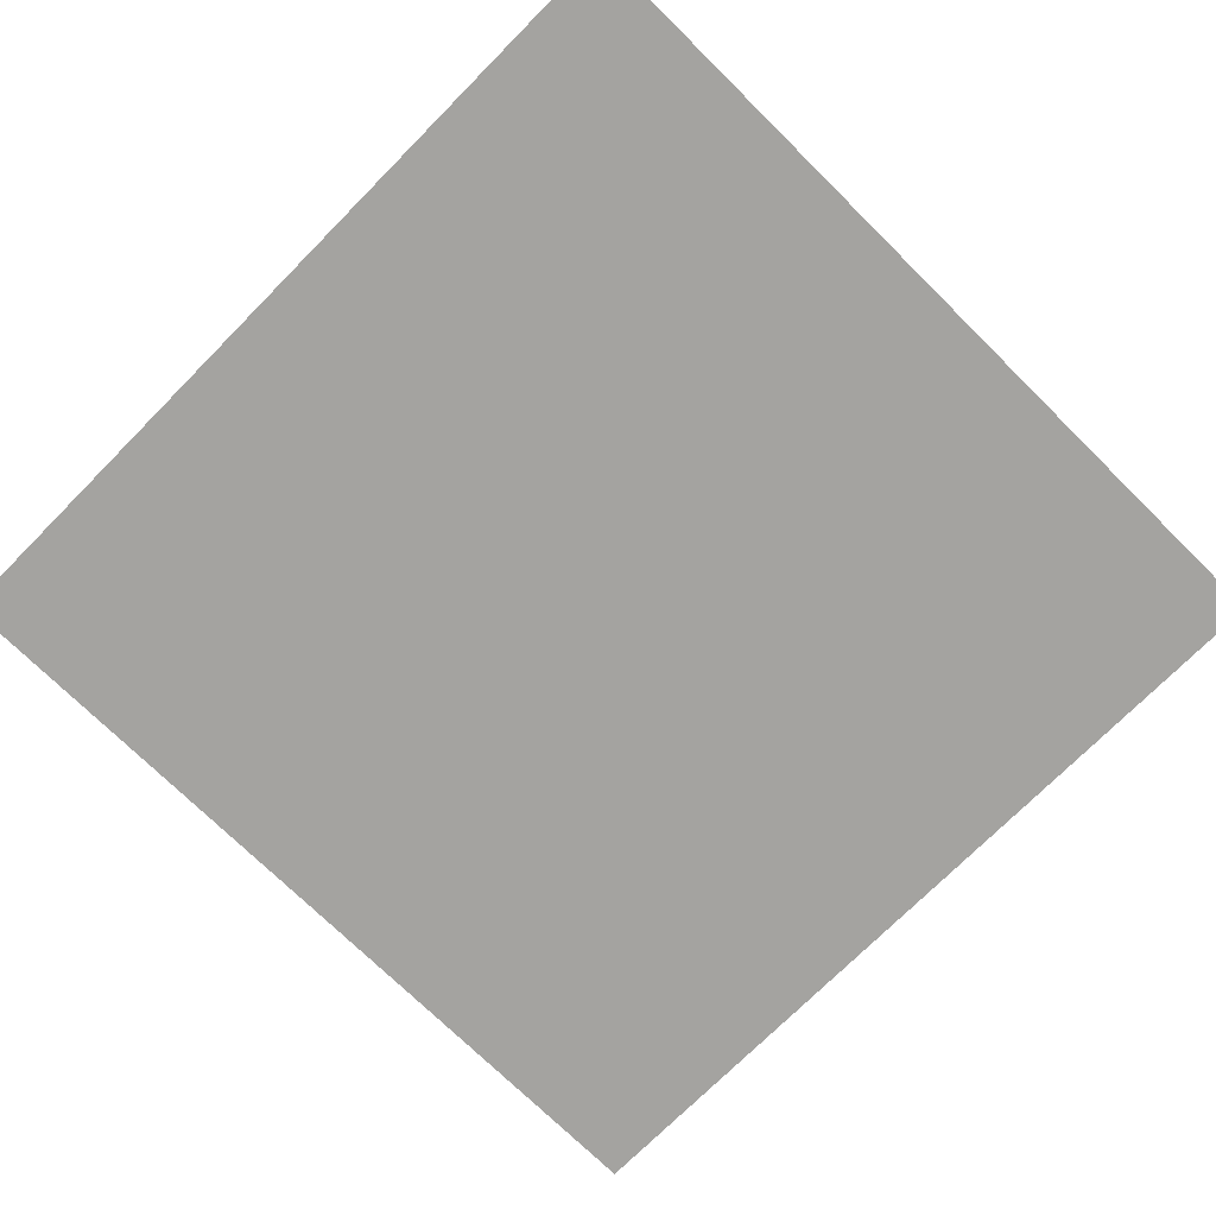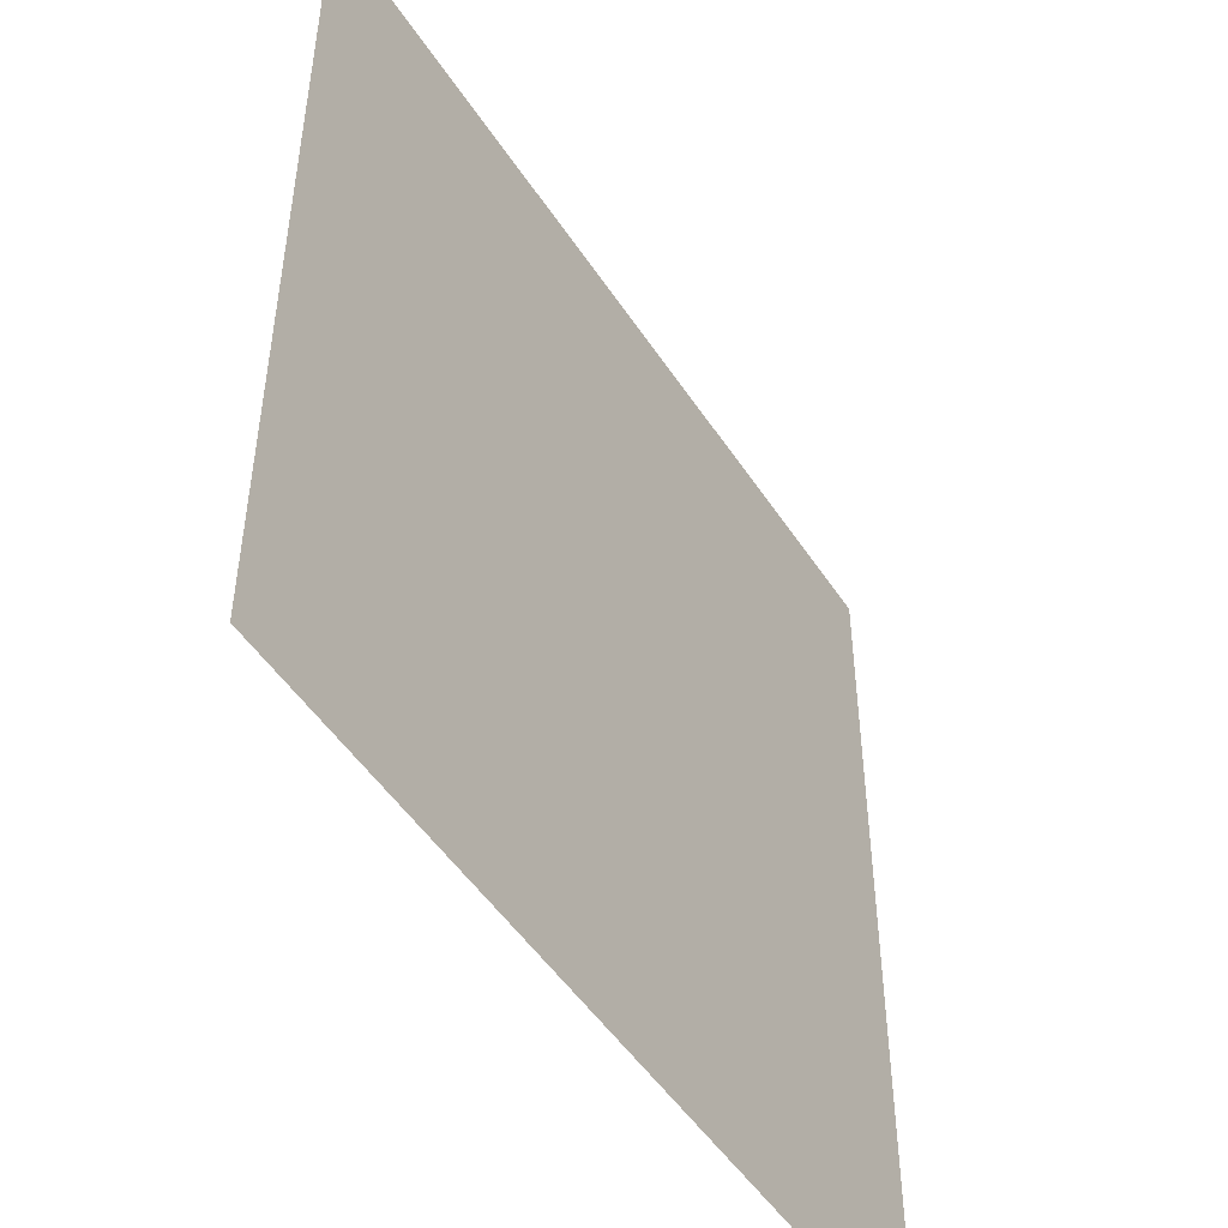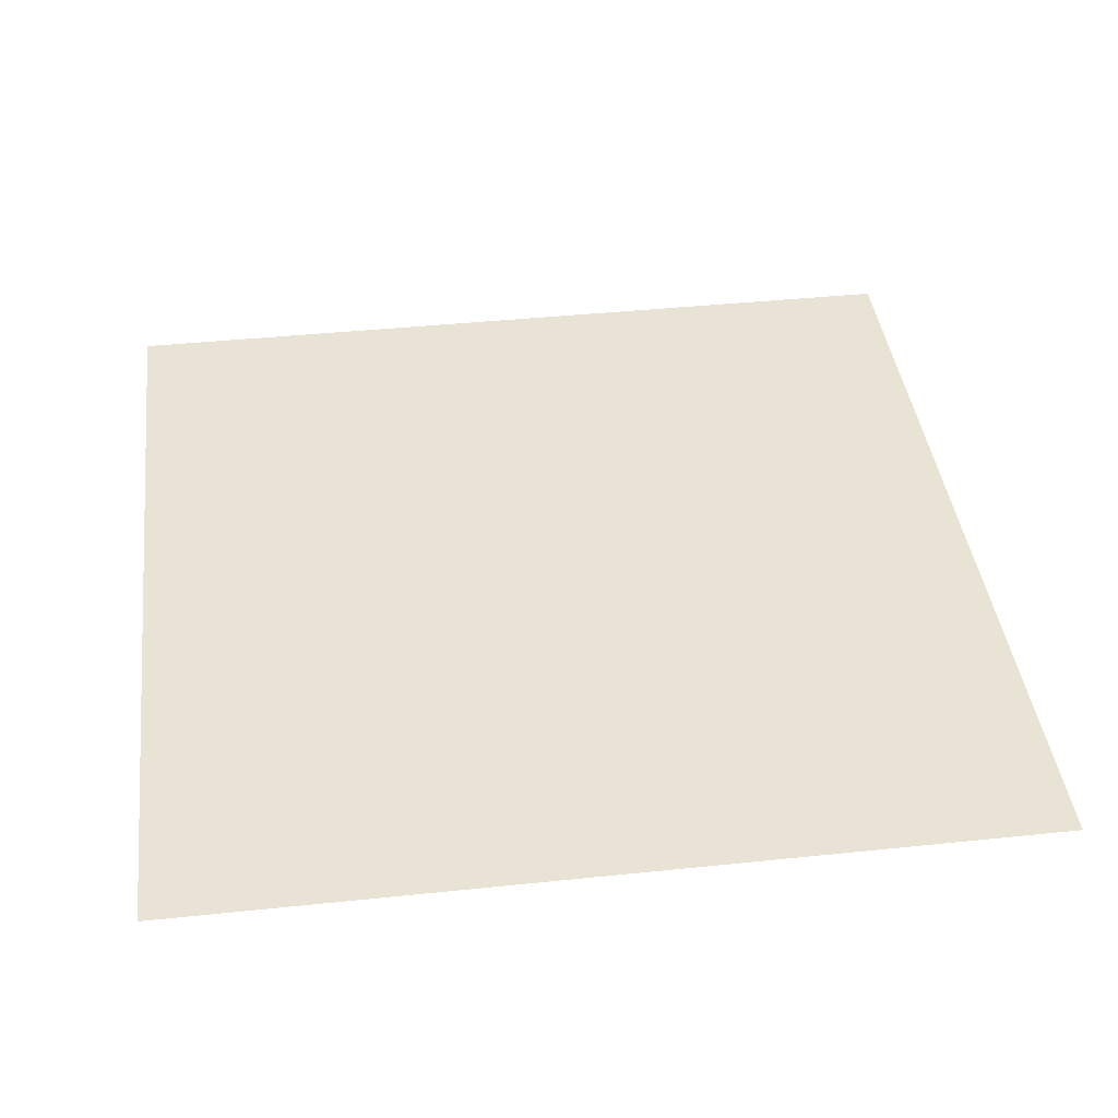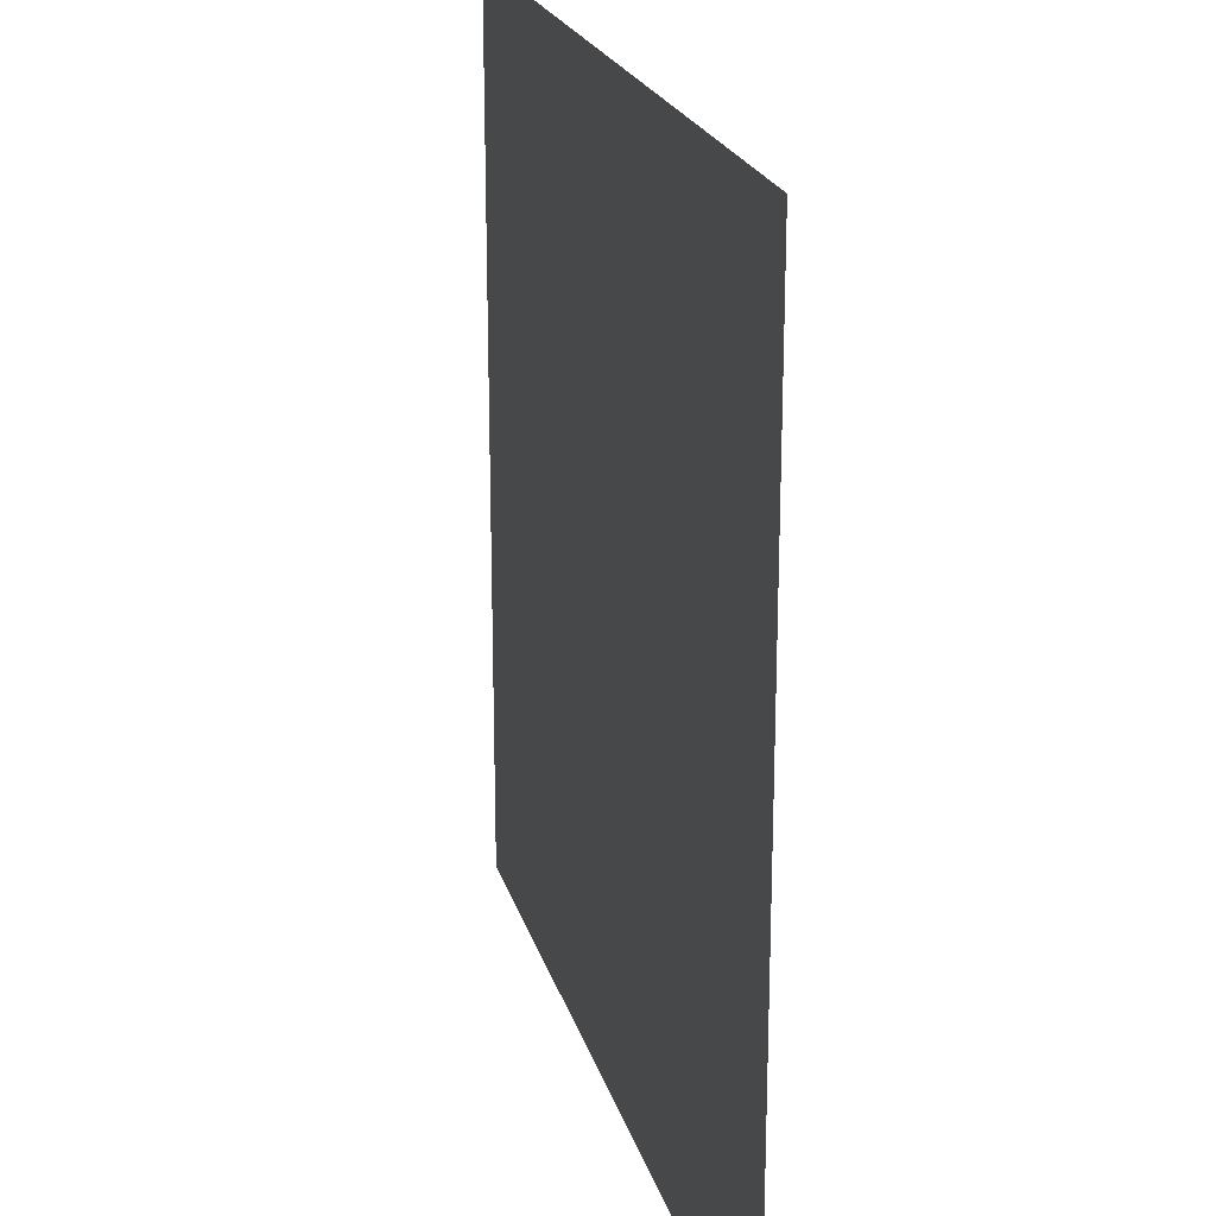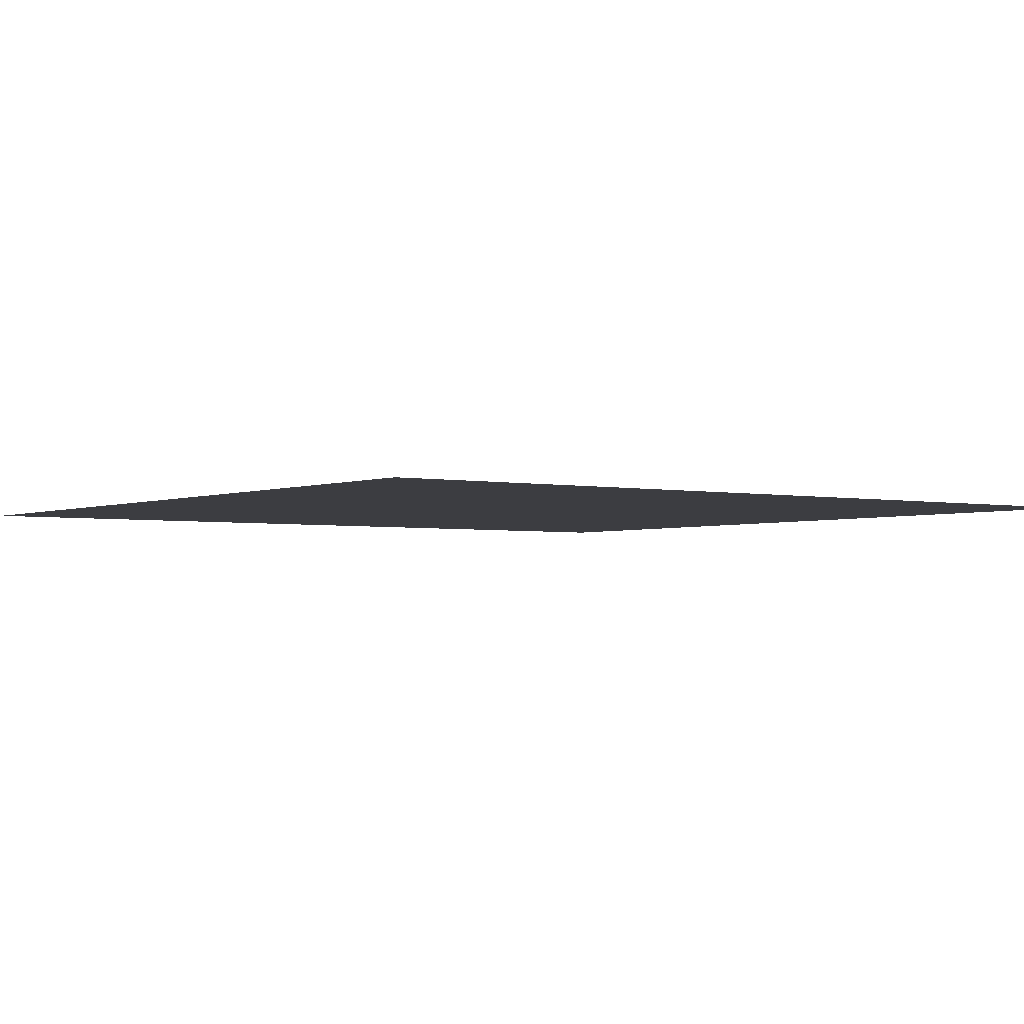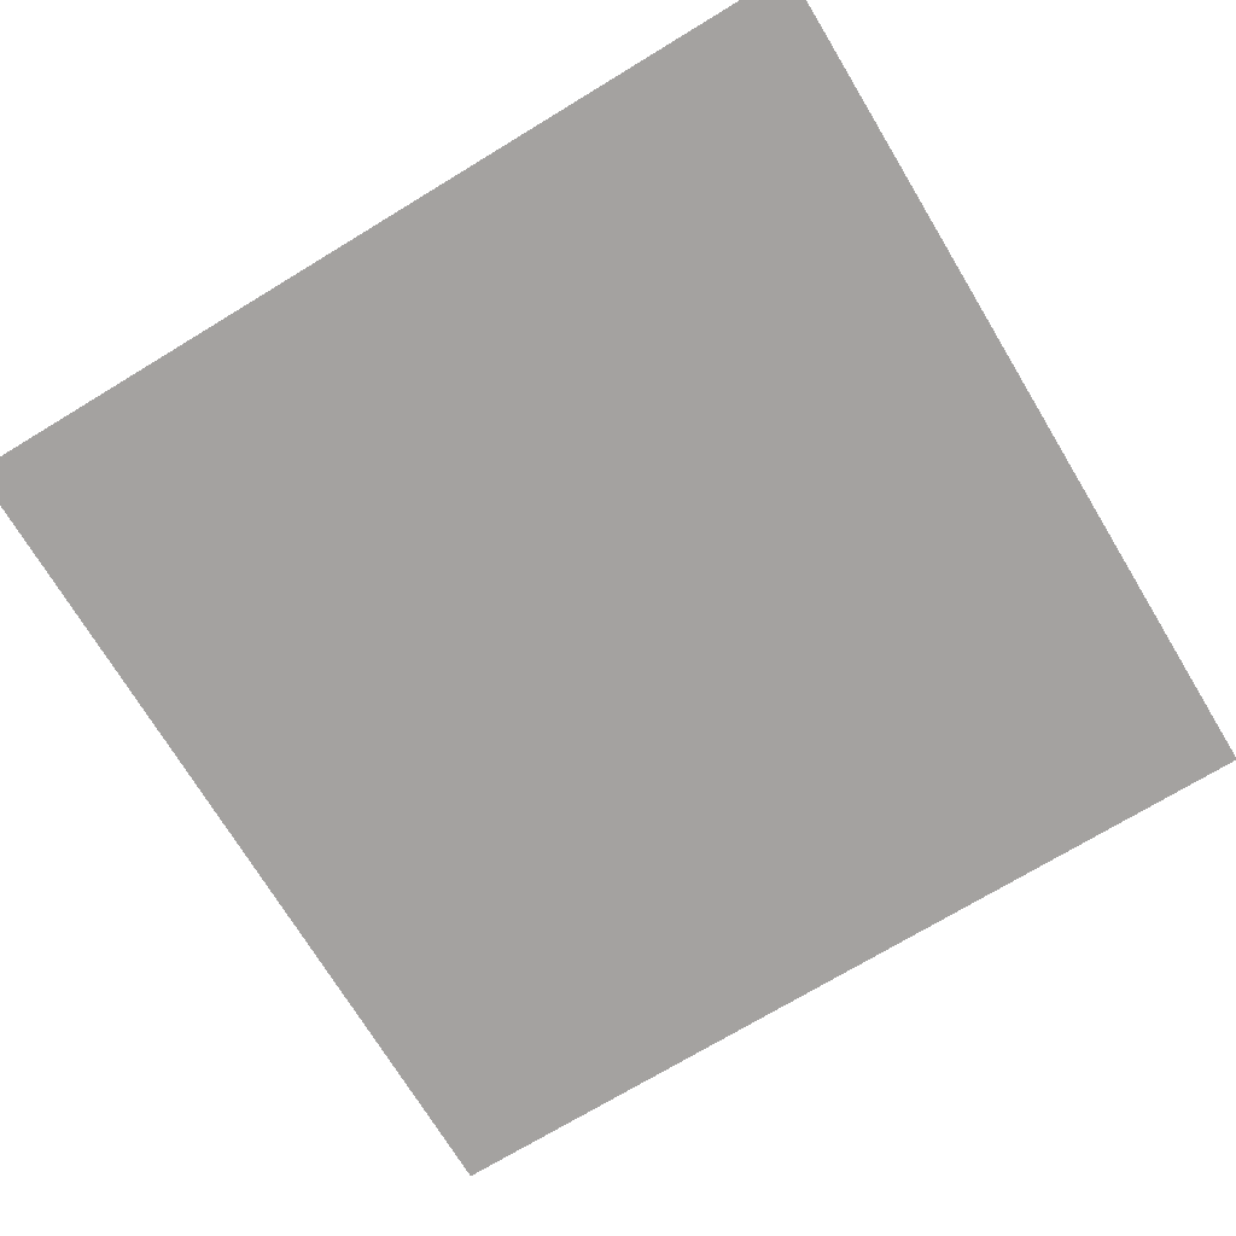
<metadata>
{"format":"obj","ext":"obj","renderer":"f3d","projection":"perspective","resolution":1024,"background":"white","views":[{"elev":-72.9,"azim":45.3,"up":"+Y"},{"elev":-49.5,"azim":121.9,"up":"+Z"},{"elev":41.2,"azim":-7.2,"up":"+Y"},{"elev":21.7,"azim":-104.6,"up":"+Z"},{"elev":-2.8,"azim":-126.0,"up":"+Y"},{"elev":-72.7,"azim":-58.8,"up":"+Y"}]}
</metadata>
<code>
v  1317 101.1 -996.3
v  -930 101.1 -996.3
v  -930 101.1 1277
v  1317 101.1 1277
g B3_xfs_pian
f 1 2 3 4

</code>
